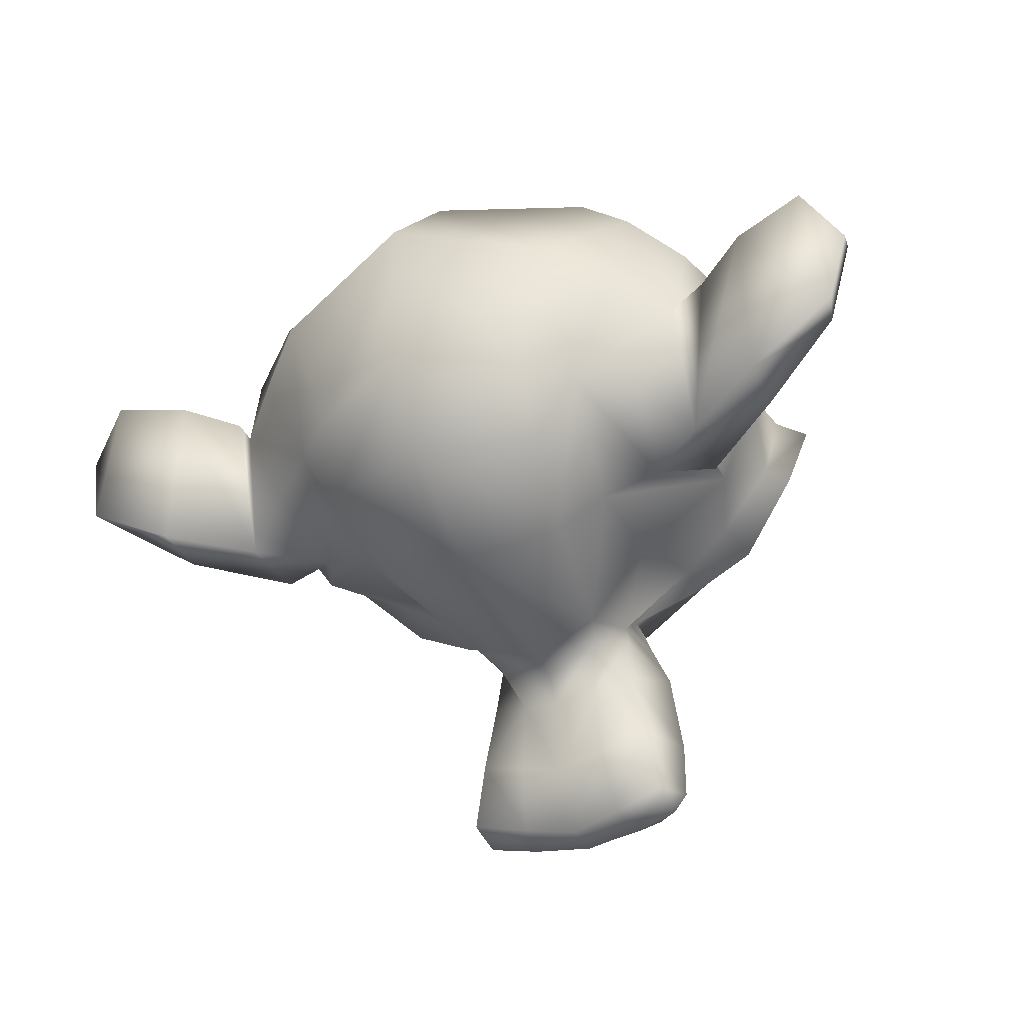
<metadata>
{"format":"obj","ext":"obj","renderer":"f3d","projection":"perspective","resolution":1024,"background":"white","views":[{"elev":-33.8,"azim":-153.7,"up":"+Y"}]}
</metadata>
<code>
o Suzanne
v 0.4375 0.1641 0.7656
v -0.4375 0.1641 0.7656
v 0.5 0.09375 0.6875
v -0.5 0.09375 0.6875
v 0.5469 0.05469 0.5781
v -0.5469 0.05469 0.5781
v 0.3516 -0.02344 0.6172
v -0.3516 -0.02344 0.6172
v 0.3516 0.03125 0.7188
v -0.3516 0.03125 0.7188
v 0.3516 0.1328 0.7812
v -0.3516 0.1328 0.7812
v 0.2734 0.1641 0.7969
v -0.2734 0.1641 0.7969
v 0.2031 0.09375 0.7422
v -0.2031 0.09375 0.7422
v 0.1562 0.05469 0.6484
v -0.1562 0.05469 0.6484
v 0.07812 0.2422 0.6562
v -0.07812 0.2422 0.6562
v 0.1406 0.2422 0.7422
v -0.1406 0.2422 0.7422
v 0.2422 0.2422 0.7969
v -0.2422 0.2422 0.7969
v 0.2734 0.3281 0.7969
v -0.2734 0.3281 0.7969
v 0.2031 0.3906 0.7422
v -0.2031 0.3906 0.7422
v 0.1562 0.4375 0.6484
v -0.1562 0.4375 0.6484
v 0.3516 0.5156 0.6172
v -0.3516 0.5156 0.6172
v 0.3516 0.4531 0.7188
v -0.3516 0.4531 0.7188
v 0.3516 0.3594 0.7812
v -0.3516 0.3594 0.7812
v 0.4375 0.3281 0.7656
v -0.4375 0.3281 0.7656
v 0.5 0.3906 0.6875
v -0.5 0.3906 0.6875
v 0.5469 0.4375 0.5781
v -0.5469 0.4375 0.5781
v 0.625 0.2422 0.5625
v -0.625 0.2422 0.5625
v 0.5625 0.2422 0.6719
v -0.5625 0.2422 0.6719
v 0.4688 0.2422 0.7578
v -0.4688 0.2422 0.7578
v 0.4766 0.2422 0.7734
v -0.4766 0.2422 0.7734
v 0.4453 0.3359 0.7812
v -0.4453 0.3359 0.7812
v 0.3516 0.375 0.8047
v -0.3516 0.375 0.8047
v 0.2656 0.3359 0.8203
v -0.2656 0.3359 0.8203
v 0.2266 0.2422 0.8203
v -0.2266 0.2422 0.8203
v 0.2656 0.1562 0.8203
v -0.2656 0.1562 0.8203
v 0.3516 0.2422 0.8281
v -0.3516 0.2422 0.8281
v 0.3516 0.1172 0.8047
v -0.3516 0.1172 0.8047
v 0.4453 0.1562 0.7812
v -0.4453 0.1562 0.7812
v 0 0.4297 0.7422
v 0 0.3516 0.8203
v 0 -0.6797 0.7344
v 0 -0.3203 0.7812
v 0 -0.1875 0.7969
v 0 -0.7734 0.7188
v 0 0.4062 0.6016
v 0 0.5703 0.5703
v 0 0.8984 -0.5469
v 0 0.5625 -0.8516
v 0 0.07031 -0.8281
v 0 -0.3828 -0.3516
v 0.2031 -0.1875 0.5625
v -0.2031 -0.1875 0.5625
v 0.3125 -0.4375 0.5703
v -0.3125 -0.4375 0.5703
v 0.3516 -0.6953 0.5703
v -0.3516 -0.6953 0.5703
v 0.3672 -0.8906 0.5312
v -0.3672 -0.8906 0.5312
v 0.3281 -0.9453 0.5234
v -0.3281 -0.9453 0.5234
v 0.1797 -0.9688 0.5547
v -0.1797 -0.9688 0.5547
v 0 -0.9844 0.5781
v 0.4375 -0.1406 0.5312
v -0.4375 -0.1406 0.5312
v 0.6328 -0.03906 0.5391
v -0.6328 -0.03906 0.5391
v 0.8281 0.1484 0.4453
v -0.8281 0.1484 0.4453
v 0.8594 0.4297 0.5938
v -0.8594 0.4297 0.5938
v 0.7109 0.4844 0.625
v -0.7109 0.4844 0.625
v 0.4922 0.6016 0.6875
v -0.4922 0.6016 0.6875
v 0.3203 0.7578 0.7344
v -0.3203 0.7578 0.7344
v 0.1562 0.7188 0.7578
v -0.1562 0.7188 0.7578
v 0.0625 0.4922 0.75
v -0.0625 0.4922 0.75
v 0.1641 0.4141 0.7734
v -0.1641 0.4141 0.7734
v 0.125 0.3047 0.7656
v -0.125 0.3047 0.7656
v 0.2031 0.09375 0.7422
v -0.2031 0.09375 0.7422
v 0.375 0.01562 0.7031
v -0.375 0.01562 0.7031
v 0.4922 0.0625 0.6719
v -0.4922 0.0625 0.6719
v 0.625 0.1875 0.6484
v -0.625 0.1875 0.6484
v 0.6406 0.2969 0.6484
v -0.6406 0.2969 0.6484
v 0.6016 0.375 0.6641
v -0.6016 0.375 0.6641
v 0.4297 0.4375 0.7188
v -0.4297 0.4375 0.7188
v 0.25 0.4688 0.7578
v -0.25 0.4688 0.7578
v 0 -0.7656 0.7344
v 0.1094 -0.7188 0.7344
v -0.1094 -0.7188 0.7344
v 0.1172 -0.8359 0.7109
v -0.1172 -0.8359 0.7109
v 0.0625 -0.8828 0.6953
v -0.0625 -0.8828 0.6953
v 0 -0.8906 0.6875
v 0 -0.1953 0.75
v 0 -0.1406 0.7422
v 0.1016 -0.1484 0.7422
v -0.1016 -0.1484 0.7422
v 0.125 -0.2266 0.75
v -0.125 -0.2266 0.75
v 0.08594 -0.2891 0.7422
v -0.08594 -0.2891 0.7422
v 0.3984 -0.04688 0.6719
v -0.3984 -0.04688 0.6719
v 0.6172 0.05469 0.625
v -0.6172 0.05469 0.625
v 0.7266 0.2031 0.6016
v -0.7266 0.2031 0.6016
v 0.7422 0.375 0.6562
v -0.7422 0.375 0.6562
v 0.6875 0.4141 0.7266
v -0.6875 0.4141 0.7266
v 0.4375 0.5469 0.7969
v -0.4375 0.5469 0.7969
v 0.3125 0.6406 0.8359
v -0.3125 0.6406 0.8359
v 0.2031 0.6172 0.8516
v -0.2031 0.6172 0.8516
v 0.1016 0.4297 0.8438
v -0.1016 0.4297 0.8438
v 0.125 -0.1016 0.8125
v -0.125 -0.1016 0.8125
v 0.2109 -0.4453 0.7109
v -0.2109 -0.4453 0.7109
v 0.25 -0.7031 0.6875
v -0.25 -0.7031 0.6875
v 0.2656 -0.8203 0.6641
v -0.2656 -0.8203 0.6641
v 0.2344 -0.9141 0.6328
v -0.2344 -0.9141 0.6328
v 0.1641 -0.9297 0.6328
v -0.1641 -0.9297 0.6328
v 0 -0.9453 0.6406
v 0 0.04688 0.7266
v 0 0.2109 0.7656
v 0.3281 0.4766 0.7422
v -0.3281 0.4766 0.7422
v 0.1641 0.1406 0.75
v -0.1641 0.1406 0.75
v 0.1328 0.2109 0.7578
v -0.1328 0.2109 0.7578
v 0.1172 -0.6875 0.7344
v -0.1172 -0.6875 0.7344
v 0.07812 -0.4453 0.75
v -0.07812 -0.4453 0.75
v 0 -0.4453 0.75
v 0 -0.3281 0.7422
v 0.09375 -0.2734 0.7812
v -0.09375 -0.2734 0.7812
v 0.1328 -0.2266 0.7969
v -0.1328 -0.2266 0.7969
v 0.1094 -0.1328 0.7812
v -0.1094 -0.1328 0.7812
v 0.03906 -0.125 0.7812
v -0.03906 -0.125 0.7812
v 0 -0.2031 0.8281
v 0.04688 -0.1484 0.8125
v -0.04688 -0.1484 0.8125
v 0.09375 -0.1562 0.8125
v -0.09375 -0.1562 0.8125
v 0.1094 -0.2266 0.8281
v -0.1094 -0.2266 0.8281
v 0.07812 -0.25 0.8047
v -0.07812 -0.25 0.8047
v 0 -0.2891 0.8047
v 0.2578 -0.3125 0.5547
v -0.2578 -0.3125 0.5547
v 0.1641 -0.2422 0.7109
v -0.1641 -0.2422 0.7109
v 0.1797 -0.3125 0.7109
v -0.1797 -0.3125 0.7109
v 0.2344 -0.25 0.5547
v -0.2344 -0.25 0.5547
v 0 -0.875 0.6875
v 0.04688 -0.8672 0.6875
v -0.04688 -0.8672 0.6875
v 0.09375 -0.8203 0.7109
v -0.09375 -0.8203 0.7109
v 0.09375 -0.7422 0.7266
v -0.09375 -0.7422 0.7266
v 0 -0.7812 0.6562
v 0.09375 -0.75 0.6641
v -0.09375 -0.75 0.6641
v 0.09375 -0.8125 0.6406
v -0.09375 -0.8125 0.6406
v 0.04688 -0.8516 0.6328
v -0.04688 -0.8516 0.6328
v 0 -0.8594 0.6328
v 0.1719 0.2188 0.7812
v -0.1719 0.2188 0.7812
v 0.1875 0.1562 0.7734
v -0.1875 0.1562 0.7734
v 0.3359 0.4297 0.7578
v -0.3359 0.4297 0.7578
v 0.2734 0.4219 0.7734
v -0.2734 0.4219 0.7734
v 0.4219 0.3984 0.7734
v -0.4219 0.3984 0.7734
v 0.5625 0.3516 0.6953
v -0.5625 0.3516 0.6953
v 0.5859 0.2891 0.6875
v -0.5859 0.2891 0.6875
v 0.5781 0.1953 0.6797
v -0.5781 0.1953 0.6797
v 0.4766 0.1016 0.7188
v -0.4766 0.1016 0.7188
v 0.375 0.0625 0.7422
v -0.375 0.0625 0.7422
v 0.2266 0.1094 0.7812
v -0.2266 0.1094 0.7812
v 0.1797 0.2969 0.7812
v -0.1797 0.2969 0.7812
v 0.2109 0.375 0.7812
v -0.2109 0.375 0.7812
v 0.2344 0.3594 0.7578
v -0.2344 0.3594 0.7578
v 0.1953 0.2969 0.7578
v -0.1953 0.2969 0.7578
v 0.2422 0.125 0.7578
v -0.2422 0.125 0.7578
v 0.375 0.08594 0.7266
v -0.375 0.08594 0.7266
v 0.4609 0.1172 0.7031
v -0.4609 0.1172 0.7031
v 0.5469 0.2109 0.6719
v -0.5469 0.2109 0.6719
v 0.5547 0.2812 0.6719
v -0.5547 0.2812 0.6719
v 0.5312 0.3359 0.6797
v -0.5312 0.3359 0.6797
v 0.4141 0.3906 0.75
v -0.4141 0.3906 0.75
v 0.2812 0.3984 0.7656
v -0.2812 0.3984 0.7656
v 0.3359 0.4062 0.75
v -0.3359 0.4062 0.75
v 0.2031 0.1719 0.75
v -0.2031 0.1719 0.75
v 0.1953 0.2266 0.75
v -0.1953 0.2266 0.75
v 0.1094 0.4609 0.6094
v -0.1094 0.4609 0.6094
v 0.1953 0.6641 0.6172
v -0.1953 0.6641 0.6172
v 0.3359 0.6875 0.5938
v -0.3359 0.6875 0.5938
v 0.4844 0.5547 0.5547
v -0.4844 0.5547 0.5547
v 0.6797 0.4531 0.4922
v -0.6797 0.4531 0.4922
v 0.7969 0.4062 0.4609
v -0.7969 0.4062 0.4609
v 0.7734 0.1641 0.375
v -0.7734 0.1641 0.375
v 0.6016 0 0.4141
v -0.6016 0 0.4141
v 0.4375 -0.09375 0.4688
v -0.4375 -0.09375 0.4688
v 0 0.8984 0.2891
v 0 0.9844 -0.07812
v 0 -0.1953 -0.6719
v 0 -0.4609 0.1875
v 0 -0.9766 0.4609
v 0 -0.8047 0.3438
v 0 -0.5703 0.3203
v 0 -0.4844 0.2812
v 0.8516 0.2344 0.05469
v -0.8516 0.2344 0.05469
v 0.8594 0.3203 -0.04688
v -0.8594 0.3203 -0.04688
v 0.7734 0.2656 -0.4375
v -0.7734 0.2656 -0.4375
v 0.4609 0.4375 -0.7031
v -0.4609 0.4375 -0.7031
v 0.7344 -0.04688 0.07031
v -0.7344 -0.04688 0.07031
v 0.5938 -0.125 -0.1641
v -0.5938 -0.125 -0.1641
v 0.6406 -0.007812 -0.4297
v -0.6406 -0.007812 -0.4297
v 0.3359 0.05469 -0.6641
v -0.3359 0.05469 -0.6641
v 0.2344 -0.3516 0.4062
v -0.2344 -0.3516 0.4062
v 0.1797 -0.4141 0.2578
v -0.1797 -0.4141 0.2578
v 0.2891 -0.7109 0.3828
v -0.2891 -0.7109 0.3828
v 0.25 -0.5 0.3906
v -0.25 -0.5 0.3906
v 0.3281 -0.9141 0.3984
v -0.3281 -0.9141 0.3984
v 0.1406 -0.7578 0.3672
v -0.1406 -0.7578 0.3672
v 0.125 -0.5391 0.3594
v -0.125 -0.5391 0.3594
v 0.1641 -0.9453 0.4375
v -0.1641 -0.9453 0.4375
v 0.2188 -0.2812 0.4297
v -0.2188 -0.2812 0.4297
v 0.2109 -0.2266 0.4688
v -0.2109 -0.2266 0.4688
v 0.2031 -0.1719 0.5
v -0.2031 -0.1719 0.5
v 0.2109 -0.3906 0.1641
v -0.2109 -0.3906 0.1641
v 0.2969 -0.3125 -0.2656
v -0.2969 -0.3125 -0.2656
v 0.3438 -0.1484 -0.5391
v -0.3438 -0.1484 -0.5391
v 0.4531 0.8672 -0.3828
v -0.4531 0.8672 -0.3828
v 0.4531 0.9297 -0.07031
v -0.4531 0.9297 -0.07031
v 0.4531 0.8516 0.2344
v -0.4531 0.8516 0.2344
v 0.4609 0.5234 0.4297
v -0.4609 0.5234 0.4297
v 0.7266 0.4062 0.3359
v -0.7266 0.4062 0.3359
v 0.6328 0.4531 0.2812
v -0.6328 0.4531 0.2812
v 0.6406 0.7031 0.05469
v -0.6406 0.7031 0.05469
v 0.7969 0.5625 0.125
v -0.7969 0.5625 0.125
v 0.7969 0.6172 -0.1172
v -0.7969 0.6172 -0.1172
v 0.6406 0.75 -0.1953
v -0.6406 0.75 -0.1953
v 0.6406 0.6797 -0.4453
v -0.6406 0.6797 -0.4453
v 0.7969 0.5391 -0.3594
v -0.7969 0.5391 -0.3594
v 0.6172 0.3281 -0.5859
v -0.6172 0.3281 -0.5859
v 0.4844 0.02344 -0.5469
v -0.4844 0.02344 -0.5469
v 0.8203 0.3281 -0.2031
v -0.8203 0.3281 -0.2031
v 0.4062 -0.1719 0.1484
v -0.4062 -0.1719 0.1484
v 0.4297 -0.1953 -0.2109
v -0.4297 -0.1953 -0.2109
v 0.8906 0.4062 -0.2344
v -0.8906 0.4062 -0.2344
v 0.7734 -0.1406 -0.125
v -0.7734 -0.1406 -0.125
v 1.039 -0.1016 -0.3281
v -1.039 -0.1016 -0.3281
v 1.281 0.05469 -0.4297
v -1.281 0.05469 -0.4297
v 1.352 0.3203 -0.4219
v -1.352 0.3203 -0.4219
v 1.234 0.5078 -0.4219
v -1.234 0.5078 -0.4219
v 1.023 0.4766 -0.3125
v -1.023 0.4766 -0.3125
v 1.016 0.4141 -0.2891
v -1.016 0.4141 -0.2891
v 1.188 0.4375 -0.3906
v -1.188 0.4375 -0.3906
v 1.266 0.2891 -0.4062
v -1.266 0.2891 -0.4062
v 1.211 0.07812 -0.4062
v -1.211 0.07812 -0.4062
v 1.031 -0.03906 -0.3047
v -1.031 -0.03906 -0.3047
v 0.8281 -0.07031 -0.1328
v -0.8281 -0.07031 -0.1328
v 0.9219 0.3594 -0.2188
v -0.9219 0.3594 -0.2188
v 0.9453 0.3047 -0.2891
v -0.9453 0.3047 -0.2891
v 0.8828 -0.02344 -0.2109
v -0.8828 -0.02344 -0.2109
v 1.039 0 -0.3672
v -1.039 0 -0.3672
v 1.188 0.09375 -0.4453
v -1.188 0.09375 -0.4453
v 1.234 0.25 -0.4453
v -1.234 0.25 -0.4453
v 1.172 0.3594 -0.4375
v -1.172 0.3594 -0.4375
v 1.023 0.3438 -0.3594
v -1.023 0.3438 -0.3594
v 0.8438 0.2891 -0.2109
v -0.8438 0.2891 -0.2109
v 0.8359 0.1719 -0.2734
v -0.8359 0.1719 -0.2734
v 0.7578 0.09375 -0.2734
v -0.7578 0.09375 -0.2734
v 0.8203 0.08594 -0.2734
v -0.8203 0.08594 -0.2734
v 0.8438 0.01562 -0.2734
v -0.8438 0.01562 -0.2734
v 0.8125 -0.01562 -0.2734
v -0.8125 -0.01562 -0.2734
v 0.7266 0 -0.07031
v -0.7266 0 -0.07031
v 0.7188 -0.02344 -0.1719
v -0.7188 -0.02344 -0.1719
v 0.7188 0.03906 -0.1875
v -0.7188 0.03906 -0.1875
v 0.7969 0.2031 -0.2109
v -0.7969 0.2031 -0.2109
v 0.8906 0.2422 -0.2656
v -0.8906 0.2422 -0.2656
v 0.8906 0.2344 -0.3203
v -0.8906 0.2344 -0.3203
v 0.8125 -0.01562 -0.3203
v -0.8125 -0.01562 -0.3203
v 0.8516 0.01562 -0.3203
v -0.8516 0.01562 -0.3203
v 0.8281 0.07812 -0.3203
v -0.8281 0.07812 -0.3203
v 0.7656 0.09375 -0.3203
v -0.7656 0.09375 -0.3203
v 0.8438 0.1719 -0.3203
v -0.8438 0.1719 -0.3203
v 1.039 0.3281 -0.4141
v -1.039 0.3281 -0.4141
v 1.188 0.3438 -0.4844
v -1.188 0.3438 -0.4844
v 1.258 0.2422 -0.4922
v -1.258 0.2422 -0.4922
v 1.211 0.08594 -0.4844
v -1.211 0.08594 -0.4844
v 1.047 0 -0.4219
v -1.047 0 -0.4219
v 0.8828 -0.01562 -0.2656
v -0.8828 -0.01562 -0.2656
v 0.9531 0.2891 -0.3438
v -0.9531 0.2891 -0.3438
v 0.8906 0.1094 -0.3281
v -0.8906 0.1094 -0.3281
v 0.9375 0.0625 -0.3359
v -0.9375 0.0625 -0.3359
v 1 0.125 -0.3672
v -1 0.125 -0.3672
v 0.9609 0.1719 -0.3516
v -0.9609 0.1719 -0.3516
v 1.016 0.2344 -0.375
v -1.016 0.2344 -0.375
v 1.055 0.1875 -0.3828
v -1.055 0.1875 -0.3828
v 1.109 0.2109 -0.3906
v -1.109 0.2109 -0.3906
v 1.086 0.2734 -0.3906
v -1.086 0.2734 -0.3906
v 1.023 0.4375 -0.4844
v -1.023 0.4375 -0.4844
v 1.25 0.4688 -0.5469
v -1.25 0.4688 -0.5469
v 1.367 0.2969 -0.5
v -1.367 0.2969 -0.5
v 1.312 0.05469 -0.5312
v -1.312 0.05469 -0.5312
v 1.039 -0.08594 -0.4922
v -1.039 -0.08594 -0.4922
v 0.7891 -0.125 -0.3281
v -0.7891 -0.125 -0.3281
v 0.8594 0.3828 -0.3828
v -0.8594 0.3828 -0.3828
f 47 1 3 45
f 4 2 48 46
f 45 3 5 43
f 6 4 46 44
f 3 9 7 5
f 8 10 4 6
f 1 11 9 3
f 10 12 2 4
f 11 13 15 9
f 16 14 12 10
f 9 15 17 7
f 18 16 10 8
f 15 21 19 17
f 20 22 16 18
f 13 23 21 15
f 22 24 14 16
f 23 25 27 21
f 28 26 24 22
f 21 27 29 19
f 30 28 22 20
f 27 33 31 29
f 32 34 28 30
f 25 35 33 27
f 34 36 26 28
f 35 37 39 33
f 40 38 36 34
f 33 39 41 31
f 42 40 34 32
f 39 45 43 41
f 44 46 40 42
f 37 47 45 39
f 46 48 38 40
f 47 37 51 49
f 52 38 48 50
f 37 35 53 51
f 54 36 38 52
f 35 25 55 53
f 56 26 36 54
f 25 23 57 55
f 58 24 26 56
f 23 13 59 57
f 60 14 24 58
f 13 11 63 59
f 64 12 14 60
f 11 1 65 63
f 66 2 12 64
f 1 47 49 65
f 50 48 2 66
f 61 65 49
f 50 66 62
f 63 65 61
f 62 66 64
f 61 59 63
f 64 60 62
f 61 57 59
f 60 58 62
f 61 55 57
f 58 56 62
f 61 53 55
f 56 54 62
f 61 51 53
f 54 52 62
f 61 49 51
f 52 50 62
f 89 174 176 91
f 176 175 90 91
f 87 172 174 89
f 175 173 88 90
f 85 170 172 87
f 173 171 86 88
f 83 168 170 85
f 171 169 84 86
f 81 166 168 83
f 169 167 82 84
f 79 92 146 164
f 147 93 80 165
f 92 94 148 146
f 149 95 93 147
f 94 96 150 148
f 151 97 95 149
f 96 98 152 150
f 153 99 97 151
f 98 100 154 152
f 155 101 99 153
f 100 102 156 154
f 157 103 101 155
f 102 104 158 156
f 159 105 103 157
f 104 106 160 158
f 161 107 105 159
f 106 108 162 160
f 163 109 107 161
f 108 67 68 162
f 68 67 109 163
f 110 128 160 162
f 161 129 111 163
f 128 179 158 160
f 159 180 129 161
f 126 156 158 179
f 159 157 127 180
f 124 154 156 126
f 157 155 125 127
f 122 152 154 124
f 155 153 123 125
f 120 150 152 122
f 153 151 121 123
f 118 148 150 120
f 151 149 119 121
f 116 146 148 118
f 149 147 117 119
f 114 164 146 116
f 147 165 115 117
f 114 181 177 164
f 177 182 115 165
f 110 162 68 112
f 68 163 111 113
f 112 68 178 183
f 178 68 113 184
f 177 181 183 178
f 184 182 177 178
f 135 137 176 174
f 176 137 136 175
f 133 135 174 172
f 175 136 134 173
f 131 133 172 170
f 173 134 132 171
f 166 187 185 168
f 186 188 167 169
f 131 170 168 185
f 169 171 132 186
f 144 190 189 187
f 189 190 145 188
f 185 187 189 69
f 189 188 186 69
f 130 131 185 69
f 186 132 130 69
f 142 193 191 144
f 192 194 143 145
f 140 195 193 142
f 194 196 141 143
f 139 197 195 140
f 196 198 139 141
f 138 71 197 139
f 198 71 138 139
f 190 144 191 70
f 192 145 190 70
f 70 191 206 208
f 207 192 70 208
f 71 199 200 197
f 201 199 71 198
f 197 200 202 195
f 203 201 198 196
f 195 202 204 193
f 205 203 196 194
f 193 204 206 191
f 207 205 194 192
f 199 204 202 200
f 203 205 199 201
f 199 208 206 204
f 207 208 199 205
f 139 140 164 177
f 165 141 139 177
f 140 142 211 164
f 212 143 141 165
f 142 144 213 211
f 214 145 143 212
f 144 187 166 213
f 167 188 145 214
f 81 209 213 166
f 214 210 82 167
f 209 215 211 213
f 212 216 210 214
f 79 164 211 215
f 212 165 80 216
f 131 130 72 222
f 72 130 132 223
f 133 131 222 220
f 223 132 134 221
f 135 133 220 218
f 221 134 136 219
f 137 135 218 217
f 219 136 137 217
f 217 218 229 231
f 230 219 217 231
f 218 220 227 229
f 228 221 219 230
f 220 222 225 227
f 226 223 221 228
f 222 72 224 225
f 224 72 223 226
f 224 231 229 225
f 230 231 224 226
f 225 229 227
f 228 230 226
f 183 181 234 232
f 235 182 184 233
f 112 183 232 254
f 233 184 113 255
f 110 112 254 256
f 255 113 111 257
f 181 114 252 234
f 253 115 182 235
f 114 116 250 252
f 251 117 115 253
f 116 118 248 250
f 249 119 117 251
f 118 120 246 248
f 247 121 119 249
f 120 122 244 246
f 245 123 121 247
f 122 124 242 244
f 243 125 123 245
f 124 126 240 242
f 241 127 125 243
f 126 179 236 240
f 237 180 127 241
f 179 128 238 236
f 239 129 180 237
f 128 110 256 238
f 257 111 129 239
f 238 256 258 276
f 259 257 239 277
f 236 238 276 278
f 277 239 237 279
f 240 236 278 274
f 279 237 241 275
f 242 240 274 272
f 275 241 243 273
f 244 242 272 270
f 273 243 245 271
f 246 244 270 268
f 271 245 247 269
f 248 246 268 266
f 269 247 249 267
f 250 248 266 264
f 267 249 251 265
f 252 250 264 262
f 265 251 253 263
f 234 252 262 280
f 263 253 235 281
f 256 254 260 258
f 261 255 257 259
f 254 232 282 260
f 283 233 255 261
f 232 234 280 282
f 281 235 233 283
f 67 108 284 73
f 285 109 67 73
f 108 106 286 284
f 287 107 109 285
f 106 104 288 286
f 289 105 107 287
f 104 102 290 288
f 291 103 105 289
f 102 100 292 290
f 293 101 103 291
f 100 98 294 292
f 295 99 101 293
f 98 96 296 294
f 297 97 99 295
f 96 94 298 296
f 299 95 97 297
f 94 92 300 298
f 301 93 95 299
f 308 309 328 338
f 329 309 308 339
f 307 308 338 336
f 339 308 307 337
f 306 307 336 340
f 337 307 306 341
f 89 91 306 340
f 306 91 90 341
f 87 89 340 334
f 341 90 88 335
f 85 87 334 330
f 335 88 86 331
f 83 85 330 332
f 331 86 84 333
f 330 336 338 332
f 339 337 331 333
f 330 334 340 336
f 341 335 331 337
f 326 332 338 328
f 339 333 327 329
f 81 83 332 326
f 333 84 82 327
f 209 342 344 215
f 345 343 210 216
f 81 326 342 209
f 343 327 82 210
f 79 215 344 346
f 345 216 80 347
f 79 346 300 92
f 301 347 80 93
f 77 324 352 304
f 353 325 77 304
f 304 352 350 78
f 351 353 304 78
f 78 350 348 305
f 349 351 78 305
f 305 348 328 309
f 329 349 305 309
f 326 328 348 342
f 349 329 327 343
f 296 298 318 310
f 319 299 297 311
f 76 316 324 77
f 325 317 76 77
f 302 358 356 303
f 357 359 302 303
f 303 356 354 75
f 355 357 303 75
f 75 354 316 76
f 317 355 75 76
f 292 294 362 364
f 363 295 293 365
f 364 362 368 366
f 369 363 365 367
f 366 368 370 372
f 371 369 367 373
f 372 370 376 374
f 377 371 373 375
f 314 378 374 376
f 375 379 315 377
f 316 354 374 378
f 375 355 317 379
f 354 356 372 374
f 373 357 355 375
f 356 358 366 372
f 367 359 357 373
f 358 360 364 366
f 365 361 359 367
f 290 292 364 360
f 365 293 291 361
f 74 360 358 302
f 359 361 74 302
f 284 286 288 290
f 289 287 285 291
f 284 290 360 74
f 361 291 285 74
f 73 284 74
f 74 285 73
f 294 296 310 362
f 311 297 295 363
f 310 312 368 362
f 369 313 311 363
f 312 382 370 368
f 371 383 313 369
f 314 376 370 382
f 371 377 315 383
f 348 350 386 384
f 387 351 349 385
f 318 384 386 320
f 387 385 319 321
f 298 300 384 318
f 385 301 299 319
f 300 344 342 384
f 343 345 301 385
f 342 348 384
f 385 349 343
f 300 346 344
f 345 347 301
f 314 322 380 378
f 381 323 315 379
f 316 378 380 324
f 381 379 317 325
f 320 386 380 322
f 381 387 321 323
f 350 352 380 386
f 381 353 351 387
f 324 380 352
f 353 381 325
f 400 388 414 402
f 415 389 401 403
f 400 402 404 398
f 405 403 401 399
f 398 404 406 396
f 407 405 399 397
f 396 406 408 394
f 409 407 397 395
f 394 408 410 392
f 411 409 395 393
f 392 410 412 390
f 413 411 393 391
f 410 420 418 412
f 419 421 411 413
f 408 422 420 410
f 421 423 409 411
f 406 424 422 408
f 423 425 407 409
f 404 426 424 406
f 425 427 405 407
f 402 428 426 404
f 427 429 403 405
f 402 414 416 428
f 417 415 403 429
f 318 320 444 442
f 445 321 319 443
f 320 390 412 444
f 413 391 321 445
f 310 318 442 312
f 443 319 311 313
f 382 430 414 388
f 415 431 383 389
f 412 418 440 444
f 441 419 413 445
f 438 446 444 440
f 445 447 439 441
f 434 446 438 436
f 439 447 435 437
f 432 448 446 434
f 447 449 433 435
f 430 448 432 450
f 433 449 431 451
f 414 430 450 416
f 451 431 415 417
f 312 448 430 382
f 431 449 313 383
f 312 442 446 448
f 447 443 313 449
f 442 444 446
f 447 445 443
f 416 450 452 476
f 453 451 417 477
f 450 432 462 452
f 463 433 451 453
f 432 434 460 462
f 461 435 433 463
f 434 436 458 460
f 459 437 435 461
f 436 438 456 458
f 457 439 437 459
f 438 440 454 456
f 455 441 439 457
f 440 418 474 454
f 475 419 441 455
f 428 416 476 464
f 477 417 429 465
f 426 428 464 466
f 465 429 427 467
f 424 426 466 468
f 467 427 425 469
f 422 424 468 470
f 469 425 423 471
f 420 422 470 472
f 471 423 421 473
f 418 420 472 474
f 473 421 419 475
f 458 456 480 478
f 481 457 459 479
f 478 480 482 484
f 483 481 479 485
f 484 482 488 486
f 489 483 485 487
f 486 488 490 492
f 491 489 487 493
f 464 476 486 492
f 487 477 465 493
f 452 484 486 476
f 487 485 453 477
f 452 462 478 484
f 479 463 453 485
f 458 478 462 460
f 463 479 459 461
f 454 474 480 456
f 481 475 455 457
f 472 482 480 474
f 481 483 473 475
f 470 488 482 472
f 483 489 471 473
f 468 490 488 470
f 489 491 469 471
f 466 492 490 468
f 491 493 467 469
f 464 492 466
f 467 493 465
f 392 390 504 502
f 505 391 393 503
f 394 392 502 500
f 503 393 395 501
f 396 394 500 498
f 501 395 397 499
f 398 396 498 496
f 499 397 399 497
f 400 398 496 494
f 497 399 401 495
f 388 400 494 506
f 495 401 389 507
f 494 502 504 506
f 505 503 495 507
f 494 496 500 502
f 501 497 495 503
f 496 498 500
f 501 499 497
f 314 382 388 506
f 389 383 315 507
f 314 506 504 322
f 505 507 315 323
f 320 322 504 390
f 505 323 321 391

</code>
